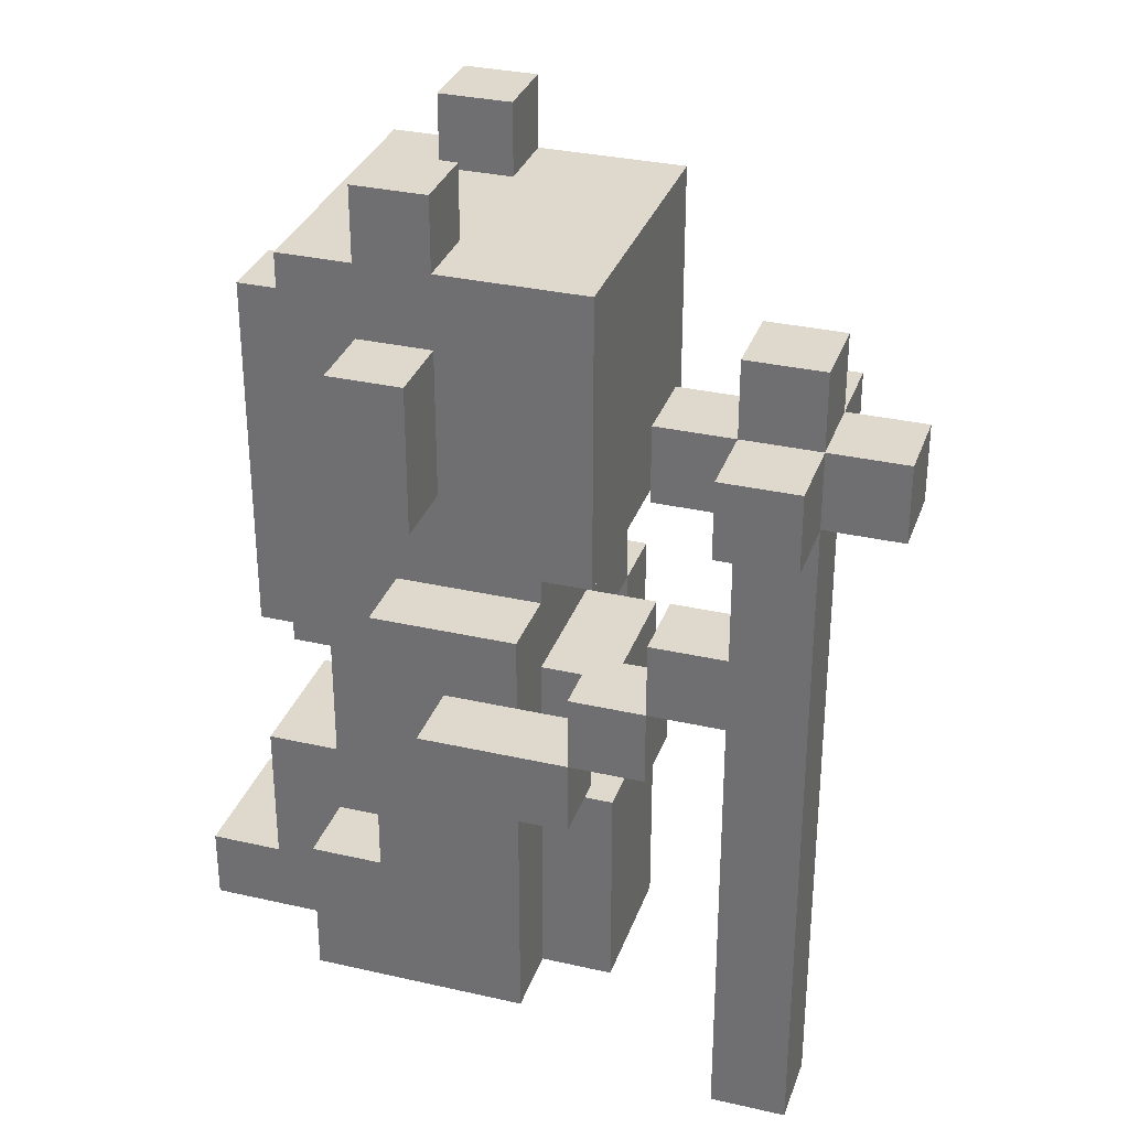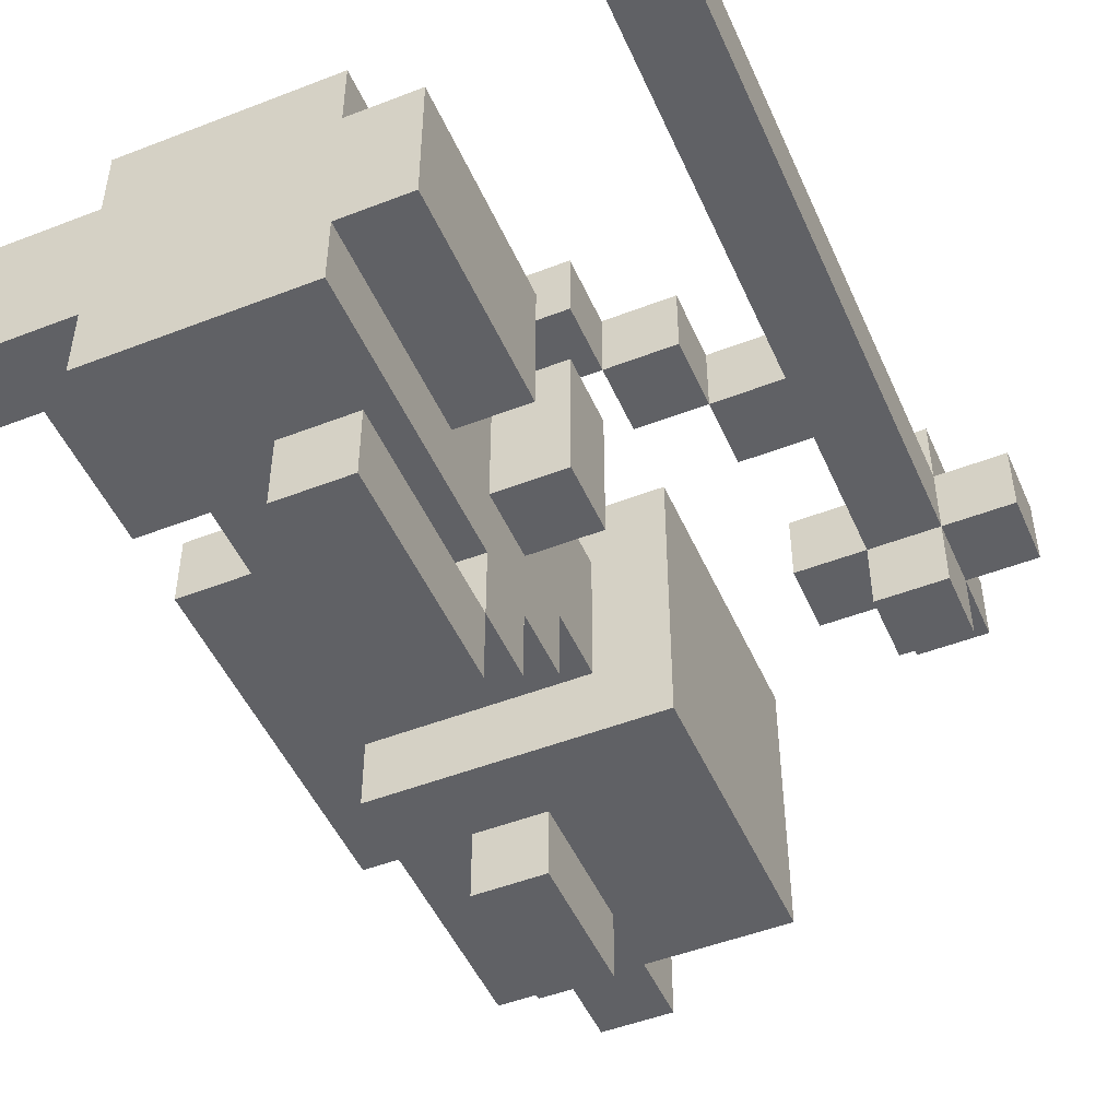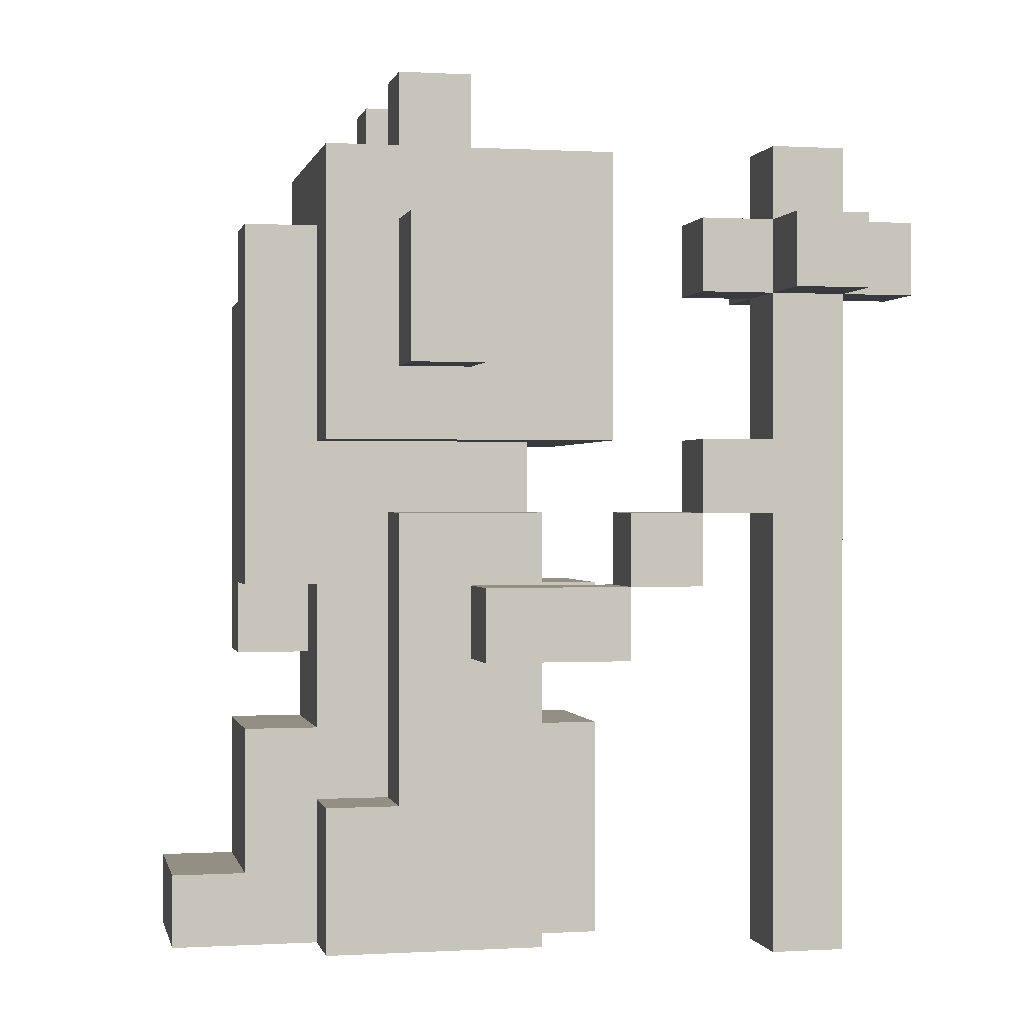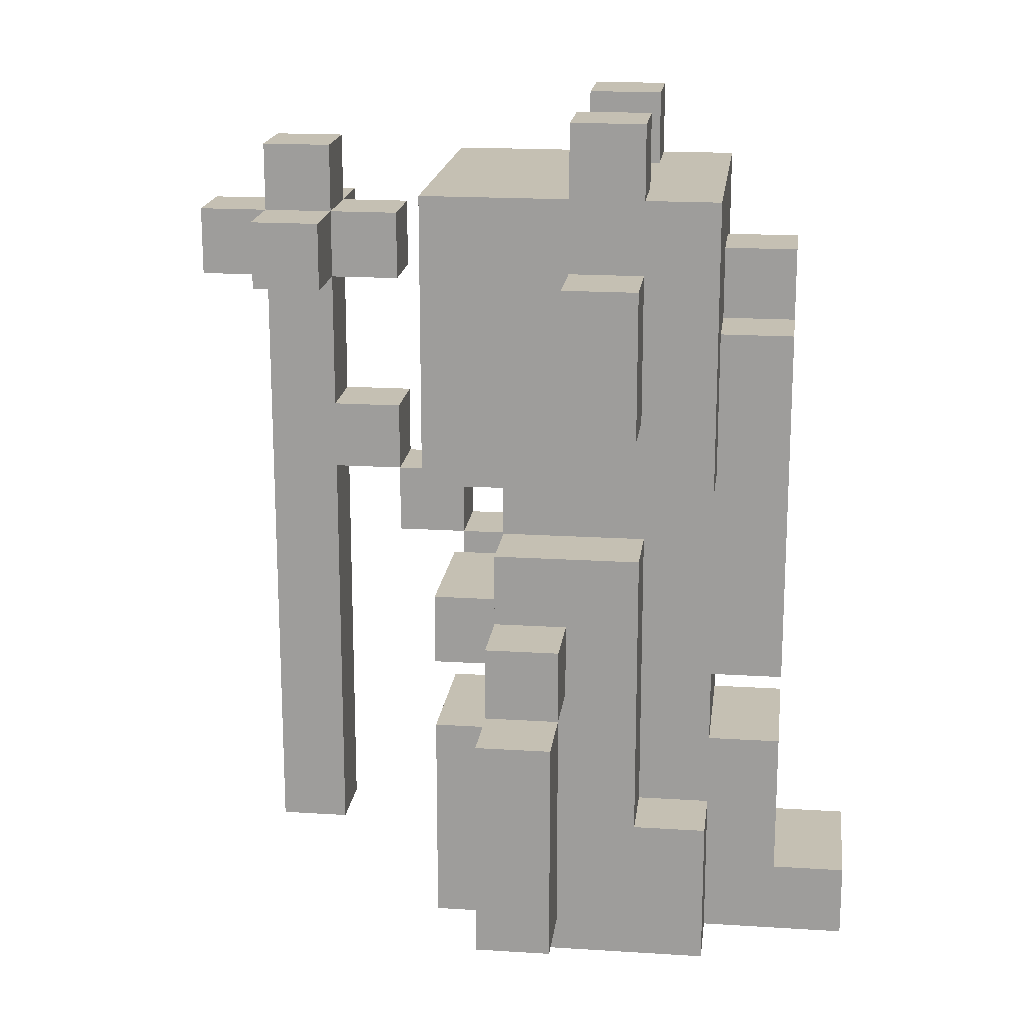
<metadata>
{"format":"obj","ext":"obj","renderer":"f3d","projection":"perspective","resolution":1024,"background":"white","views":[{"elev":31.9,"azim":17.8,"up":"+Y"},{"elev":-49.1,"azim":23.3,"up":"+Z"},{"elev":0.2,"azim":-12.1,"up":"+Y"},{"elev":18.1,"azim":-173.0,"up":"+Y"}]}
</metadata>
<code>
g YAVD_Tiles-27
v -5 0 1
v -5 0 -1
v -5 1 1
v -5 1 -1
v -4 1 1
v -4 1 -1
v -4 3 1
v -4 3 -1
v -4 4 -0
v -4 4 -1
v -4 5 1
v -4 5 -0
v -4 9 -0
v -4 9 -1
v -4 10 1
v -4 10 -0
v -3 0 2
v -3 0 1
v -3 0 -1
v -3 0 -2
v -3 2 2
v -3 2 1
v -3 2 -1
v -3 2 -2
v -3 3 1
v -3 3 -1
v -3 4 -0
v -3 4 -1
v -3 5 1
v -3 5 -0
v -3 7 2
v -3 7 1
v -3 7 -1
v -3 7 -2
v -3 8 2
v -3 8 1
v -3 8 -1
v -3 8 -2
v -3 9 -0
v -3 9 -1
v -3 10 1
v -3 10 -0
v -3 11 2
v -3 11 -2
v -2 2 2
v -2 2 1
v -2 2 -1
v -2 2 -2
v -2 5 1
v -2 5 -1
v -2 6 2
v -2 6 1
v -2 6 -1
v -2 6 -2
v -2 8 3
v -2 8 2
v -2 8 -2
v -2 8 -3
v -2 10 3
v -2 10 2
v -2 10 -2
v -2 10 -3
v -2 11 2
v -2 11 1
v -2 11 -1
v -2 11 -2
v -2 12 2
v -2 12 1
v -2 12 -1
v -2 12 -2
v -1 1 -3
v -1 1 -4
v -1 2 -3
v -1 2 -4
v -1 4 3
v -1 4 2
v -1 4 -2
v -1 4 -3
v -1 4 -4
v -1 5 3
v -1 5 2
v -1 5 -2
v -1 5 -3
v 1 5 3
v 1 5 2
v 1 6 3
v 1 6 2
v 2 6 3
v 2 6 2
v 2 7 3
v 2 7 2
v 2 9 3
v 2 9 2
v 2 10 3
v 2 10 2
v 3 0 3
v 3 0 2
v 3 6 3
v 3 6 2
v 3 7 3
v 3 7 2
v 3 8 3
v 3 8 2
v 3 9 4
v 3 9 3
v 3 9 2
v 3 9 1
v 3 10 4
v 3 10 3
v 3 10 2
v 3 10 1
v 3 11 3
v 3 11 2
v -1 8 3
v -1 8 2
v -1 8 -2
v -1 8 -3
v -1 9 2
v -1 9 -2
v -1 10 3
v -1 10 2
v -1 10 -2
v -1 10 -3
v -1 11 2
v -1 11 1
v -1 11 -1
v -1 11 -2
v -1 12 2
v -1 12 1
v -1 12 -1
v -1 12 -2
v 0 0 2
v 0 0 1
v 0 0 -1
v 0 0 -2
v 0 1 -3
v 0 1 -4
v 0 2 -3
v 0 2 -4
v 0 3 1
v 0 3 -1
v 0 4 2
v 0 4 1
v 0 4 -1
v 0 4 -2
v 0 4 -3
v 0 4 -4
v 0 5 2
v 0 5 1
v 0 5 -1
v 0 5 -2
v 0 5 -3
v 0 6 2
v 0 6 1
v 0 6 -1
v 0 6 -2
v 0 7 1
v 0 7 -1
v 1 0 1
v 1 0 -1
v 1 3 1
v 1 3 -1
v 1 4 3
v 1 4 2
v 1 4 1
v 1 4 -1
v 1 5 3
v 1 5 2
v 1 5 1
v 1 5 -1
v 1 7 2
v 1 7 1
v 1 7 -1
v 1 7 -2
v 1 8 2
v 1 8 1
v 1 8 -1
v 1 8 -2
v 1 10 2
v 1 10 1
v 1 10 -1
v 1 10 -2
v 1 11 2
v 1 11 -2
v 2 5 3
v 2 5 2
v 2 6 3
v 2 6 2
v 4 0 3
v 4 0 2
v 4 8 3
v 4 8 2
v 4 9 4
v 4 9 3
v 4 9 2
v 4 9 1
v 4 10 4
v 4 10 3
v 4 10 2
v 4 10 1
v 4 11 3
v 4 11 2
v 5 9 3
v 5 9 2
v 5 10 3
v 5 10 2
v 3 9 4
v 3 10 4
v 4 9 4
v 4 10 4
v -2 8 3
v -2 10 3
v -1 4 3
v -1 5 3
v -1 8 3
v -1 10 3
v 1 4 3
v 1 5 3
v 1 6 3
v 2 5 3
v 2 6 3
v 2 7 3
v 2 9 3
v 2 10 3
v 3 0 3
v 3 6 3
v 3 7 3
v 3 8 3
v 3 9 3
v 3 10 3
v 3 11 3
v 4 0 3
v 4 8 3
v 4 9 3
v 4 10 3
v 4 11 3
v 5 9 3
v 5 10 3
v -3 0 2
v -3 2 2
v -3 7 2
v -3 8 2
v -3 11 2
v -2 2 2
v -2 6 2
v -2 8 2
v -2 10 2
v -2 11 2
v -2 12 2
v -1 4 2
v -1 5 2
v -1 8 2
v -1 9 2
v -1 10 2
v -1 11 2
v -1 12 2
v 0 0 2
v 0 4 2
v 0 5 2
v 0 6 2
v 0 8 2
v 0 9 2
v 0 10 2
v 0 11 2
v 1 7 2
v 1 8 2
v 1 10 2
v 1 11 2
v -5 0 1
v -5 1 1
v -4 1 1
v -4 3 1
v -4 5 1
v -4 10 1
v -3 0 1
v -3 2 1
v -3 3 1
v -3 5 1
v -3 7 1
v -3 8 1
v -3 10 1
v -2 2 1
v -2 5 1
v -2 6 1
v -2 7 1
v 0 0 1
v 0 3 1
v 0 4 1
v 0 5 1
v 0 6 1
v 0 7 1
v 1 0 1
v 1 3 1
v 1 4 1
v 1 5 1
v -4 4 -0
v -4 5 -0
v -3 4 -0
v -3 5 -0
v -2 11 -1
v -2 12 -1
v -1 11 -1
v -1 12 -1
v -1 1 -3
v -1 2 -3
v -1 4 -3
v 0 1 -3
v 0 2 -3
v 0 4 -3
v 0 4 2
v 0 5 2
v 1 4 2
v 1 5 2
v 1 6 2
v 2 5 2
v 2 6 2
v 2 7 2
v 2 9 2
v 2 10 2
v 3 0 2
v 3 6 2
v 3 7 2
v 3 8 2
v 3 9 2
v 3 10 2
v 3 11 2
v 4 0 2
v 4 8 2
v 4 9 2
v 4 10 2
v 4 11 2
v 5 9 2
v 5 10 2
v -2 11 1
v -2 12 1
v -1 11 1
v -1 12 1
v 3 9 1
v 3 10 1
v 4 9 1
v 4 10 1
v -4 9 -0
v -4 10 -0
v -3 9 -0
v -3 10 -0
v -5 0 -1
v -5 1 -1
v -4 1 -1
v -4 3 -1
v -4 4 -1
v -4 9 -1
v -3 0 -1
v -3 2 -1
v -3 3 -1
v -3 4 -1
v -3 5 -1
v -3 7 -1
v -3 8 -1
v -3 9 -1
v -2 2 -1
v -2 5 -1
v -2 6 -1
v -2 7 -1
v 0 0 -1
v 0 3 -1
v 0 4 -1
v 0 5 -1
v 0 6 -1
v 0 7 -1
v 1 0 -1
v 1 3 -1
v 1 4 -1
v 1 5 -1
v -3 0 -2
v -3 2 -2
v -3 7 -2
v -3 8 -2
v -3 11 -2
v -2 2 -2
v -2 6 -2
v -2 8 -2
v -2 10 -2
v -2 11 -2
v -2 12 -2
v -1 4 -2
v -1 5 -2
v -1 8 -2
v -1 9 -2
v -1 10 -2
v -1 11 -2
v -1 12 -2
v 0 0 -2
v 0 4 -2
v 0 5 -2
v 0 6 -2
v 0 8 -2
v 0 9 -2
v 0 10 -2
v 0 11 -2
v 1 7 -2
v 1 8 -2
v 1 10 -2
v 1 11 -2
v -2 8 -3
v -2 10 -3
v -1 4 -3
v -1 5 -3
v -1 8 -3
v -1 10 -3
v 0 4 -3
v 0 5 -3
v -1 1 -4
v -1 2 -4
v -1 4 -4
v 0 1 -4
v 0 2 -4
v 0 4 -4
v 3 0 3
v 4 0 3
v -3 0 2
v 0 0 2
v 3 0 2
v 4 0 2
v -5 0 1
v -3 0 1
v 0 0 1
v 1 0 1
v -5 0 -1
v -3 0 -1
v 0 0 -1
v 1 0 -1
v -3 0 -2
v 0 0 -2
v -1 1 -3
v 0 1 -3
v -1 1 -4
v 0 1 -4
v -1 4 3
v 1 4 3
v -1 4 2
v 0 4 2
v 1 4 2
v 0 4 1
v 1 4 1
v -4 4 -0
v -3 4 -0
v -4 4 -1
v -3 4 -1
v 0 4 -1
v 1 4 -1
v -1 4 -2
v 0 4 -2
v -1 4 -3
v 0 4 -3
v 1 5 3
v 2 5 3
v 1 5 2
v 2 5 2
v -4 5 1
v -3 5 1
v -4 5 -0
v -3 5 -0
v 2 6 3
v 3 6 3
v 2 6 2
v 3 6 2
v -3 7 2
v 1 7 2
v -3 7 1
v -2 7 1
v 0 7 1
v 1 7 1
v -3 7 -1
v -2 7 -1
v 0 7 -1
v 1 7 -1
v -3 7 -2
v 1 7 -2
v -2 8 3
v -1 8 3
v -2 8 2
v -1 8 2
v -2 8 -2
v -1 8 -2
v -2 8 -3
v -1 8 -3
v 3 9 4
v 4 9 4
v 2 9 3
v 3 9 3
v 4 9 3
v 5 9 3
v 2 9 2
v 3 9 2
v 4 9 2
v 5 9 2
v 3 9 1
v 4 9 1
v -5 1 1
v -4 1 1
v -5 1 -1
v -4 1 -1
v -3 2 2
v -2 2 2
v -3 2 1
v -2 2 1
v -3 2 -1
v -2 2 -1
v -3 2 -2
v -2 2 -2
v -4 3 1
v -3 3 1
v 0 3 1
v 1 3 1
v -4 3 -1
v -3 3 -1
v 0 3 -1
v 1 3 -1
v -1 4 -3
v 0 4 -3
v -1 4 -4
v 0 4 -4
v -1 5 3
v 1 5 3
v -1 5 2
v 0 5 2
v 1 5 2
v 0 5 1
v 1 5 1
v 0 5 -1
v 1 5 -1
v -1 5 -2
v 0 5 -2
v -1 5 -3
v 0 5 -3
v 1 6 3
v 2 6 3
v -2 6 2
v 0 6 2
v 1 6 2
v 2 6 2
v -2 6 1
v 0 6 1
v -2 6 -1
v 0 6 -1
v -2 6 -2
v 0 6 -2
v 2 7 3
v 3 7 3
v 2 7 2
v 3 7 2
v -4 9 -0
v -3 9 -0
v -4 9 -1
v -3 9 -1
v 3 10 4
v 4 10 4
v -2 10 3
v -1 10 3
v 2 10 3
v 3 10 3
v 4 10 3
v 5 10 3
v -2 10 2
v -1 10 2
v 2 10 2
v 3 10 2
v 4 10 2
v 5 10 2
v -4 10 1
v -3 10 1
v 3 10 1
v 4 10 1
v -4 10 -0
v -3 10 -0
v -2 10 -2
v -1 10 -2
v -2 10 -3
v -1 10 -3
v 3 11 3
v 4 11 3
v -3 11 2
v -2 11 2
v -1 11 2
v 0 11 2
v 1 11 2
v 3 11 2
v 4 11 2
v -2 11 1
v -1 11 1
v -2 11 -1
v -1 11 -1
v -3 11 -2
v -2 11 -2
v -1 11 -2
v 0 11 -2
v 1 11 -2
v -2 12 2
v -1 12 2
v -2 12 1
v -1 12 1
v -2 12 -1
v -1 12 -1
v -2 12 -2
v -1 12 -2
f 3 2 1
f 4 2 3
f 7 6 5
f 8 6 7
f 12 10 9
f 13 10 12
f 13 12 11
f 14 10 13
f 15 13 11
f 16 13 15
f 21 18 17
f 22 18 21
f 23 20 19
f 24 20 23
f 27 26 25
f 28 26 27
f 29 27 25
f 30 27 29
f 35 32 31
f 36 32 35
f 37 34 33
f 38 34 37
f 40 38 37
f 41 36 35
f 42 40 39
f 43 41 35
f 43 42 41
f 44 40 42
f 44 42 43
f 44 38 40
f 49 46 45
f 50 48 47
f 51 49 45
f 52 49 51
f 53 48 50
f 54 48 53
f 59 56 55
f 60 56 59
f 61 58 57
f 62 58 61
f 67 64 63
f 68 64 67
f 69 66 65
f 70 66 69
f 73 72 71
f 74 72 73
f 78 74 73
f 79 74 78
f 80 76 75
f 81 76 80
f 82 78 77
f 83 78 82
f 86 85 84
f 87 85 86
f 90 89 88
f 91 89 90
f 94 93 92
f 95 93 94
f 98 97 96
f 99 97 98
f 102 101 100
f 103 101 102
f 105 103 102
f 106 103 105
f 108 105 104
f 109 105 108
f 110 107 106
f 111 107 110
f 112 110 109
f 113 110 112
f 114 115 118
f 116 117 119
f 114 118 120
f 120 118 121
f 119 117 122
f 122 117 123
f 124 125 128
f 128 125 129
f 126 127 130
f 130 127 131
f 136 137 138
f 138 137 139
f 132 133 140
f 134 135 141
f 132 140 142
f 140 141 142
f 142 141 143
f 141 135 144
f 143 141 144
f 144 135 145
f 138 139 146
f 146 139 147
f 142 143 148
f 148 143 149
f 144 145 150
f 145 146 150
f 150 146 151
f 151 146 152
f 148 149 153
f 149 150 153
f 150 151 153
f 153 151 154
f 154 151 155
f 155 151 156
f 154 155 157
f 157 155 158
f 159 160 161
f 161 160 162
f 163 164 167
f 167 164 168
f 165 166 169
f 169 166 170
f 171 172 175
f 172 173 176
f 175 172 176
f 173 174 177
f 176 173 177
f 177 174 178
f 175 176 179
f 176 177 180
f 179 176 180
f 177 178 181
f 180 177 181
f 181 178 182
f 179 180 183
f 180 181 183
f 181 182 183
f 183 182 184
f 185 186 187
f 187 186 188
f 189 190 191
f 191 190 192
f 191 192 194
f 194 192 195
f 193 194 197
f 197 194 198
f 195 196 199
f 199 196 200
f 198 199 201
f 201 199 202
f 203 204 205
f 205 204 206
f 209 208 207
f 210 208 209
f 215 212 211
f 216 212 215
f 217 214 213
f 218 214 217
f 220 219 218
f 221 219 220
f 226 222 221
f 227 222 226
f 229 224 223
f 230 224 229
f 232 228 227
f 232 226 225
f 232 227 226
f 233 229 228
f 233 228 232
f 234 229 233
f 235 231 230
f 236 231 235
f 237 235 234
f 238 235 237
f 244 240 239
f 246 243 242
f 246 242 241
f 247 243 246
f 248 243 247
f 250 245 244
f 251 245 250
f 252 246 241
f 254 248 247
f 255 249 248
f 255 248 254
f 256 249 255
f 257 244 239
f 257 250 244
f 258 250 257
f 259 245 251
f 260 245 259
f 261 253 252
f 261 252 241
f 262 254 253
f 262 253 261
f 262 255 254
f 263 255 262
f 264 255 263
f 265 261 241
f 266 263 262
f 266 261 265
f 266 262 261
f 267 264 263
f 267 263 266
f 268 264 267
f 271 270 269
f 275 271 269
f 275 272 271
f 276 272 275
f 277 272 276
f 278 274 273
f 279 274 278
f 280 274 279
f 281 274 280
f 282 277 276
f 282 278 277
f 283 279 278
f 283 278 282
f 284 279 283
f 285 279 284
f 290 285 284
f 291 285 290
f 292 287 286
f 293 287 292
f 294 289 288
f 295 289 294
f 298 297 296
f 299 297 298
f 302 301 300
f 303 301 302
f 307 305 304
f 308 306 305
f 308 305 307
f 309 306 308
f 310 311 312
f 312 311 313
f 313 314 315
f 315 314 316
f 316 317 321
f 321 317 322
f 318 319 324
f 324 319 325
f 322 323 327
f 320 321 327
f 321 322 327
f 323 324 328
f 327 323 328
f 328 324 329
f 325 326 330
f 330 326 331
f 329 330 332
f 332 330 333
f 334 335 336
f 336 335 337
f 338 339 340
f 340 339 341
f 342 343 344
f 344 343 345
f 346 347 348
f 346 348 352
f 348 349 352
f 352 349 353
f 353 349 354
f 350 351 355
f 355 351 356
f 356 351 357
f 357 351 358
f 358 351 359
f 353 354 360
f 354 355 360
f 355 356 360
f 356 357 361
f 360 356 361
f 361 357 362
f 362 357 363
f 362 363 368
f 368 363 369
f 364 365 370
f 370 365 371
f 366 367 372
f 372 367 373
f 374 375 379
f 377 378 381
f 376 377 381
f 381 378 382
f 382 378 383
f 379 380 385
f 385 380 386
f 376 381 387
f 382 383 389
f 383 384 390
f 389 383 390
f 390 384 391
f 374 379 392
f 379 385 392
f 392 385 393
f 386 380 394
f 394 380 395
f 387 388 396
f 376 387 396
f 388 389 397
f 396 388 397
f 389 390 397
f 397 390 398
f 398 390 399
f 376 396 400
f 397 398 401
f 400 396 401
f 396 397 401
f 398 399 402
f 401 398 402
f 402 399 403
f 404 405 408
f 408 405 409
f 406 407 410
f 410 407 411
f 412 413 415
f 413 414 416
f 415 413 416
f 416 414 417
f 422 419 418
f 423 419 422
f 425 421 420
f 426 421 425
f 428 425 424
f 429 426 425
f 429 425 428
f 430 427 426
f 430 426 429
f 431 427 430
f 432 430 429
f 433 430 432
f 436 435 434
f 437 435 436
f 440 439 438
f 441 439 440
f 442 439 441
f 447 446 445
f 448 446 447
f 449 444 443
f 450 444 449
f 453 452 451
f 454 452 453
f 457 456 455
f 458 456 457
f 461 460 459
f 462 460 461
f 465 464 463
f 466 464 465
f 469 468 467
f 470 468 469
f 471 468 470
f 472 468 471
f 475 472 471
f 476 472 475
f 477 474 473
f 477 475 474
f 477 476 475
f 478 476 477
f 481 480 479
f 482 480 481
f 485 484 483
f 486 484 485
f 490 488 487
f 491 488 490
f 493 490 489
f 494 490 493
f 495 492 491
f 496 492 495
f 497 495 494
f 498 495 497
f 499 500 501
f 501 500 502
f 503 504 505
f 505 504 506
f 507 508 509
f 509 508 510
f 511 512 515
f 515 512 516
f 513 514 517
f 517 514 518
f 519 520 521
f 521 520 522
f 523 524 525
f 525 524 526
f 526 524 527
f 528 529 530
f 530 529 531
f 532 533 534
f 534 533 535
f 536 537 540
f 540 537 541
f 538 539 542
f 542 539 543
f 544 545 546
f 546 545 547
f 548 549 550
f 550 549 551
f 552 553 554
f 554 553 555
f 556 557 561
f 561 557 562
f 558 559 564
f 564 559 565
f 560 561 566
f 566 561 567
f 562 563 568
f 568 563 569
f 567 568 572
f 572 568 573
f 570 571 574
f 574 571 575
f 576 577 578
f 578 577 579
f 580 581 587
f 587 581 588
f 582 583 589
f 584 585 590
f 582 589 591
f 589 590 591
f 590 585 592
f 591 590 592
f 582 591 593
f 593 591 594
f 592 585 595
f 585 586 596
f 595 585 596
f 596 586 597
f 598 599 600
f 600 599 601
f 602 603 604
f 604 603 605

</code>
